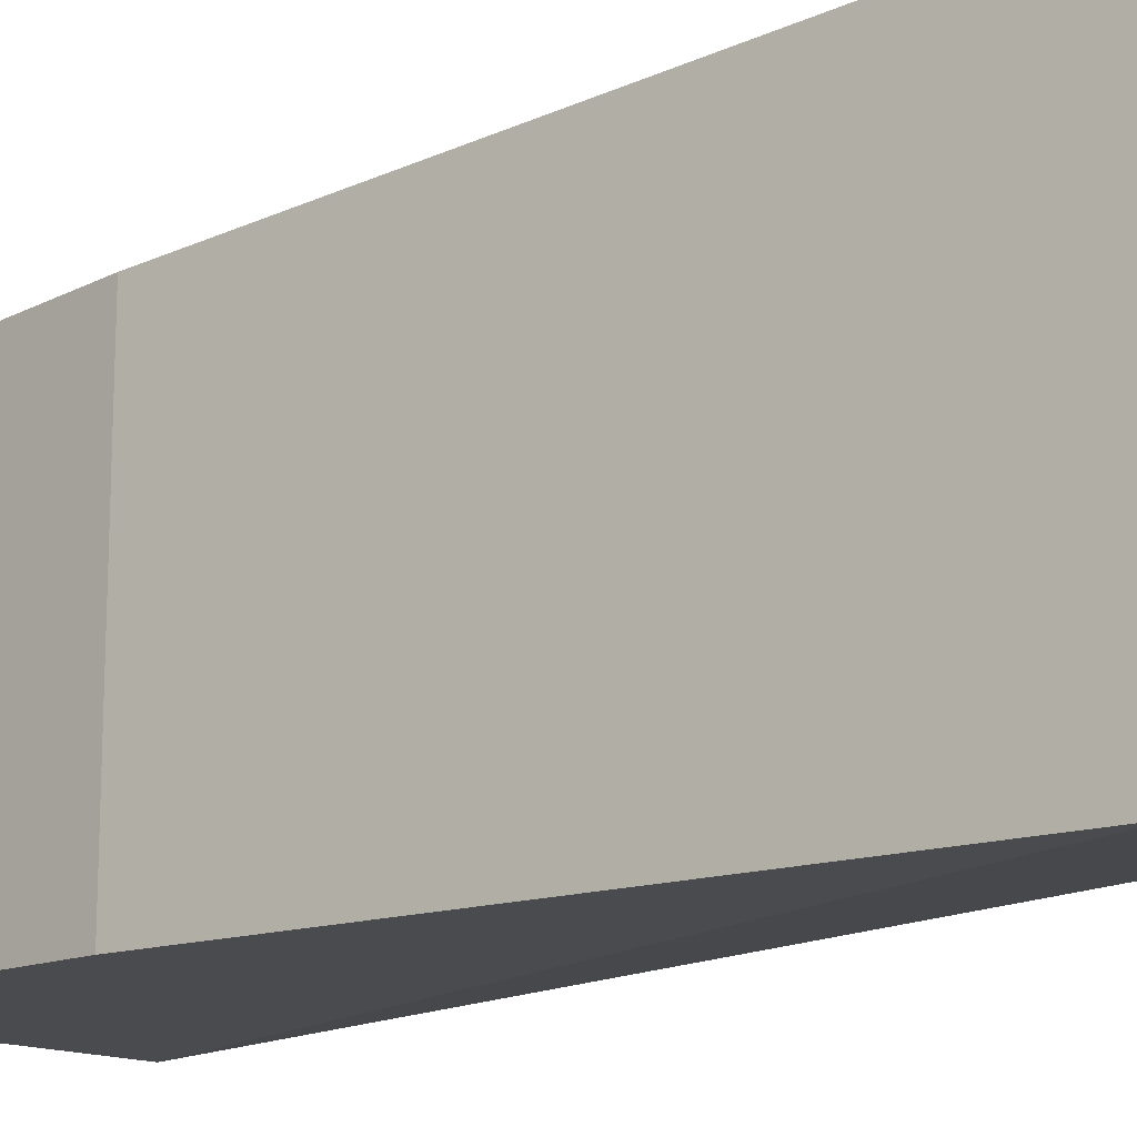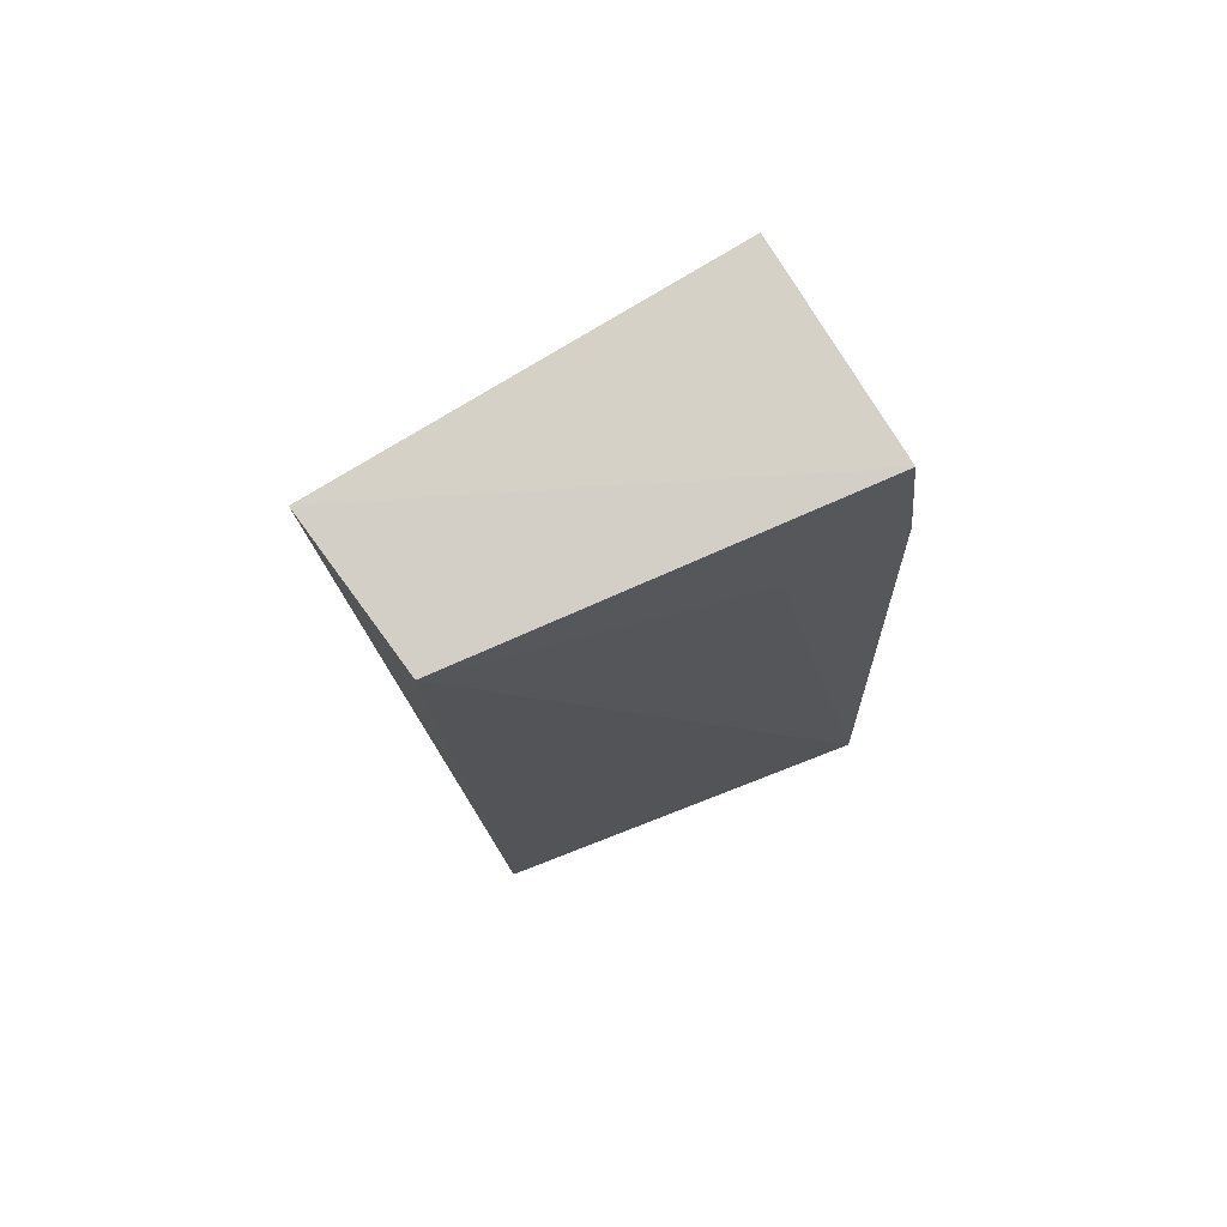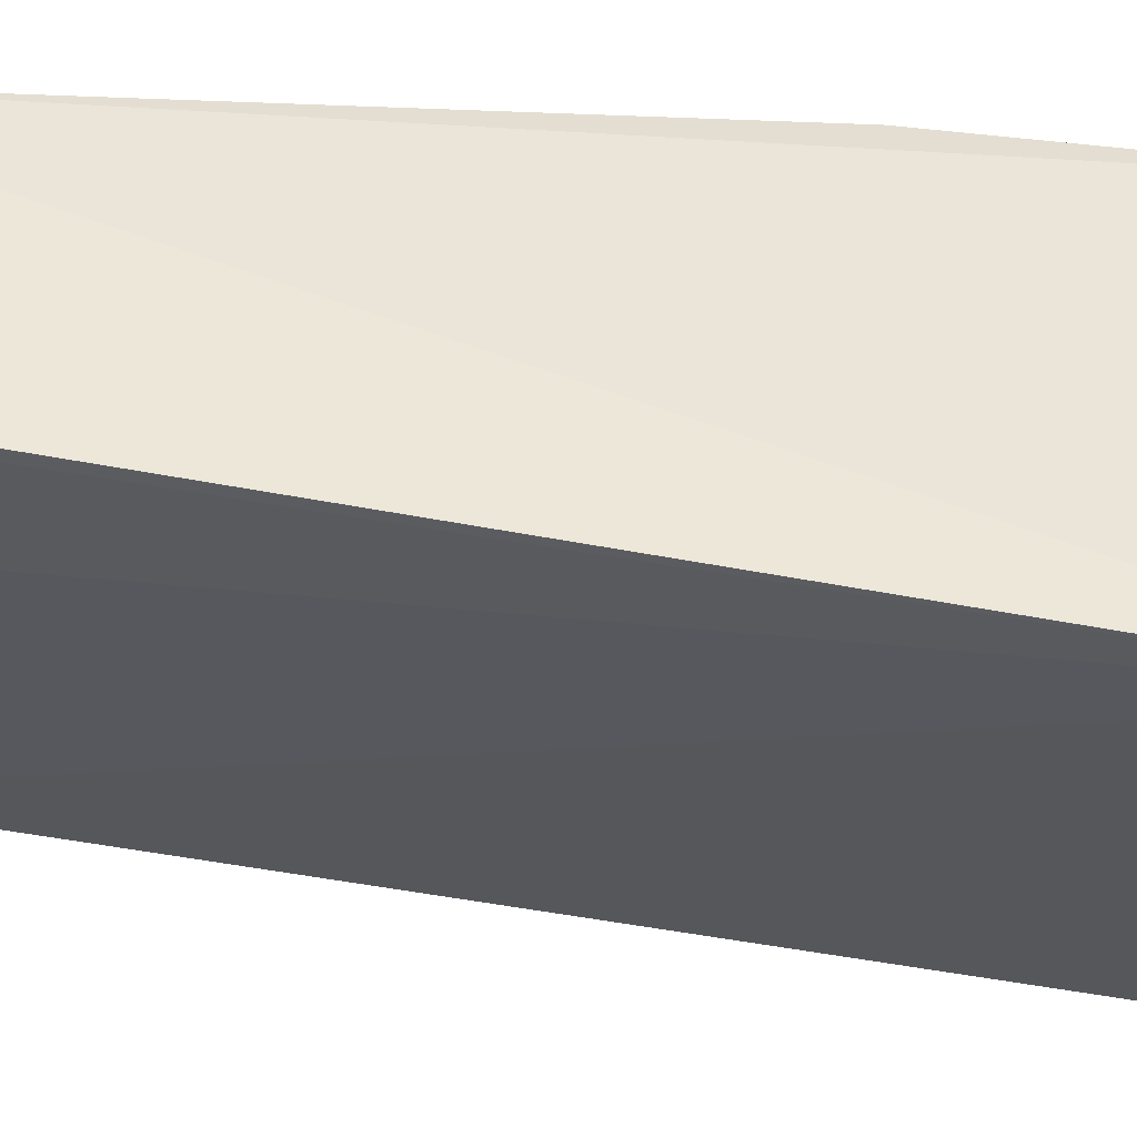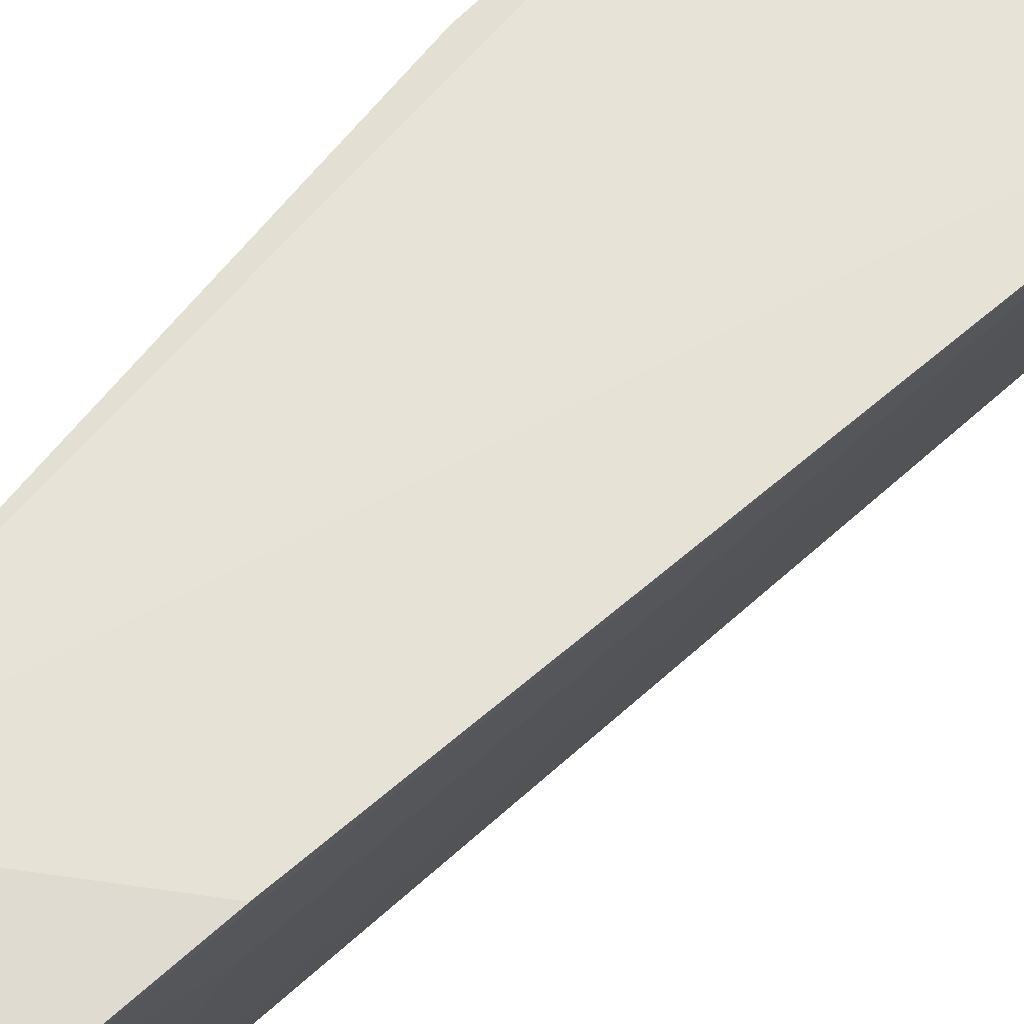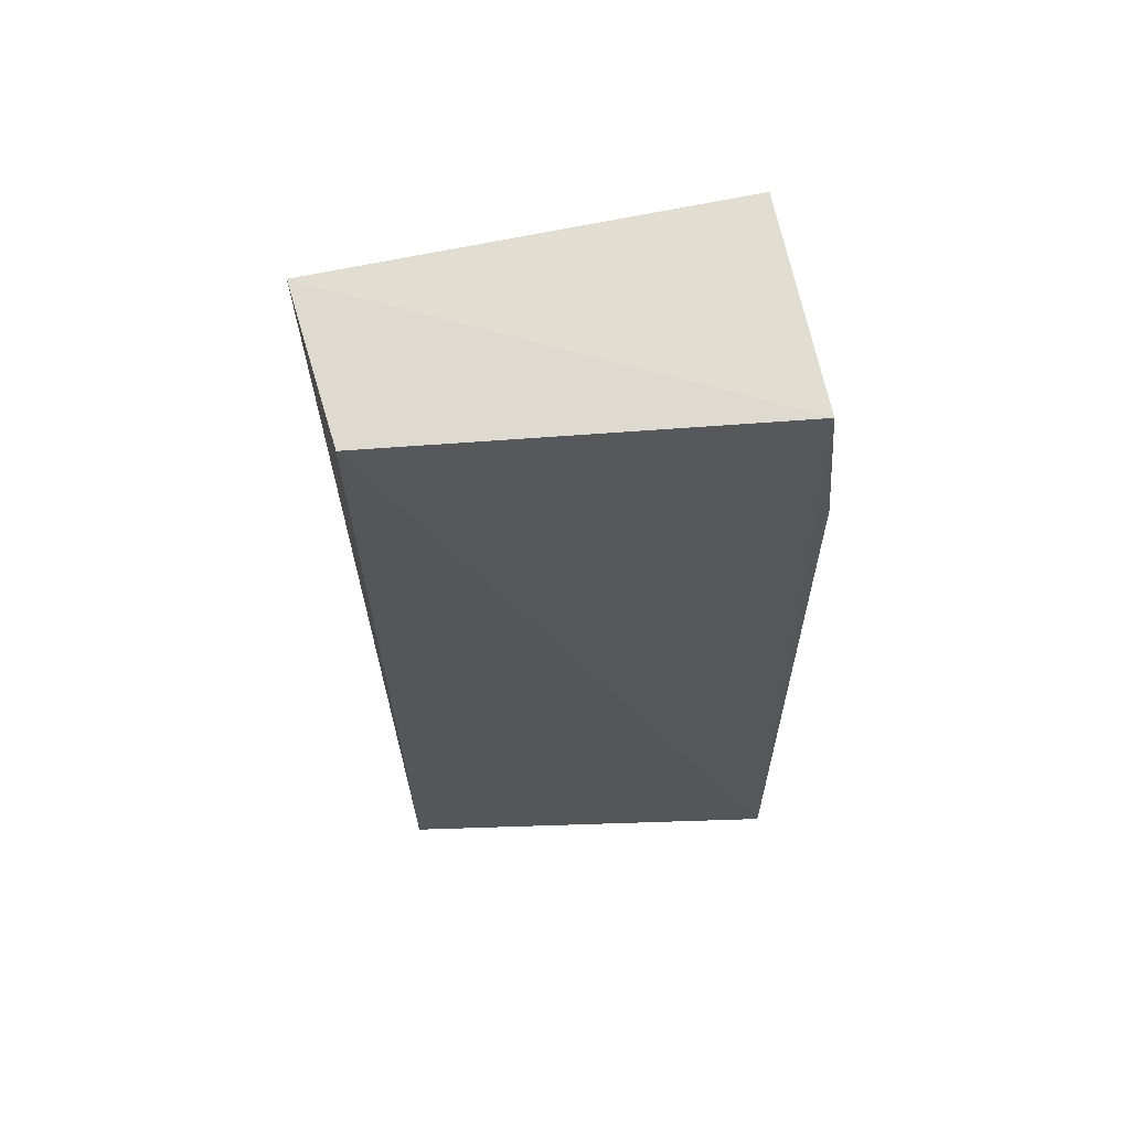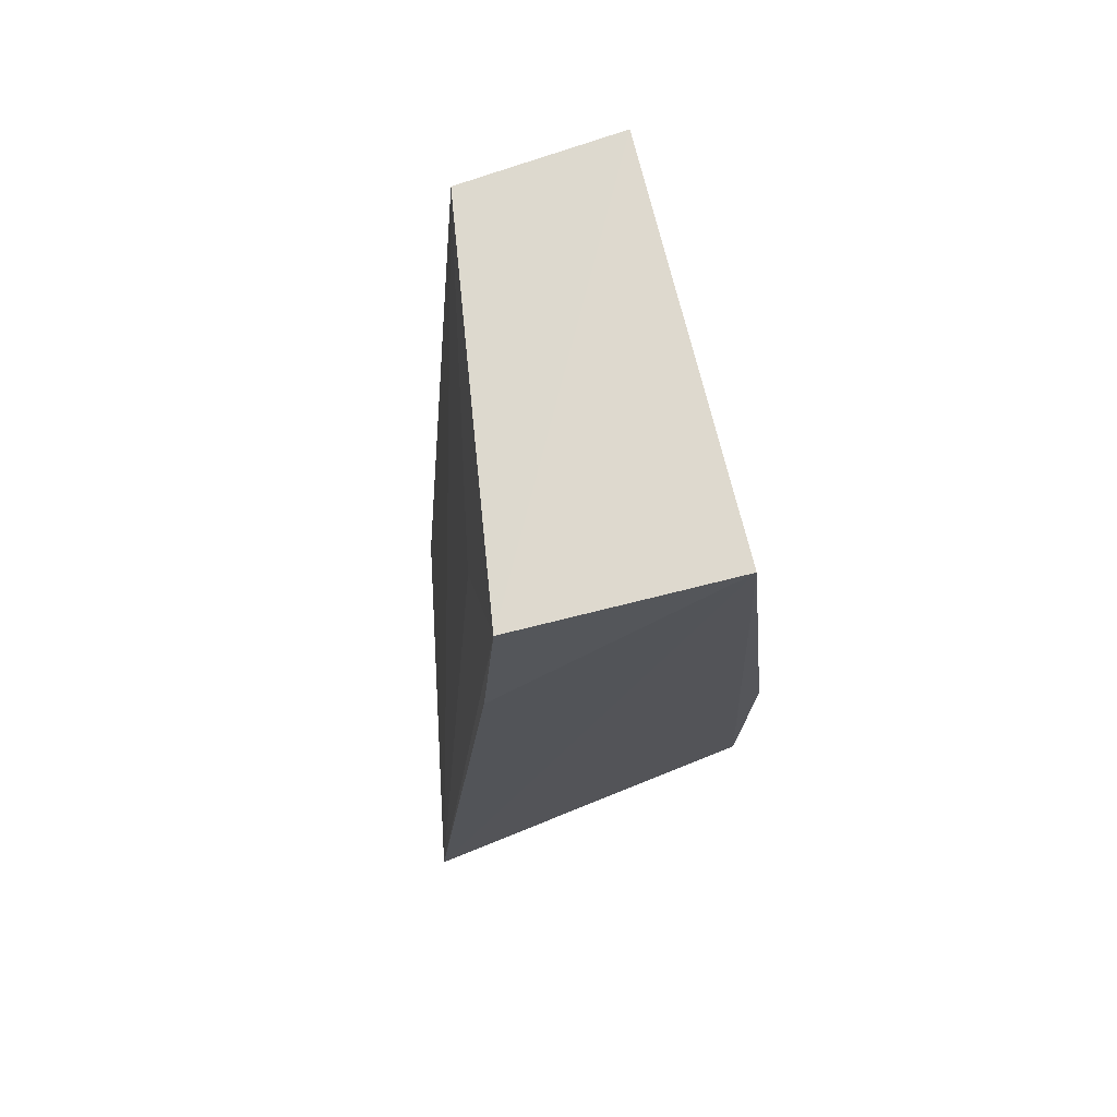
<metadata>
{"format":"obj","ext":"obj","renderer":"f3d","projection":"perspective","resolution":1024,"background":"white","views":[{"elev":-14.6,"azim":134.5,"up":"+Z"},{"elev":78.7,"azim":-120.9,"up":"+Y"},{"elev":51.6,"azim":-84.5,"up":"+Z"},{"elev":66.5,"azim":-136.2,"up":"+Z"},{"elev":68.3,"azim":-101.3,"up":"+Y"},{"elev":71.7,"azim":-13.3,"up":"+Y"}]}
</metadata>
<code>
v -0.01866 0.06778 0.02132
v -0.015 0.0215 0.01844
v -0.01491 0.03684 0.0008528
v -0.02681 0.06738 0.00146
v -0.03395 0.02126 0.02131
v -0.01876 0.06767 0.0006865
v -0.01496 0.03686 0.01902
v -0.02945 0.0677 0.02145
v -0.03044 0.02068 0.001142
v -0.01492 0.02127 0.001013
v -0.03024 0.0597 0.02201
v -0.02965 0.05994 0.01621
f 5 2 1
f 6 1 3
f 7 1 2
f 7 3 1
f 8 6 4
f 8 1 6
f 9 2 5
f 9 5 4
f 9 6 3
f 9 4 6
f 10 7 2
f 10 3 7
f 10 9 3
f 10 2 9
f 11 8 5
f 11 5 1
f 11 1 8
f 12 8 4
f 12 4 5
f 12 5 8

</code>
